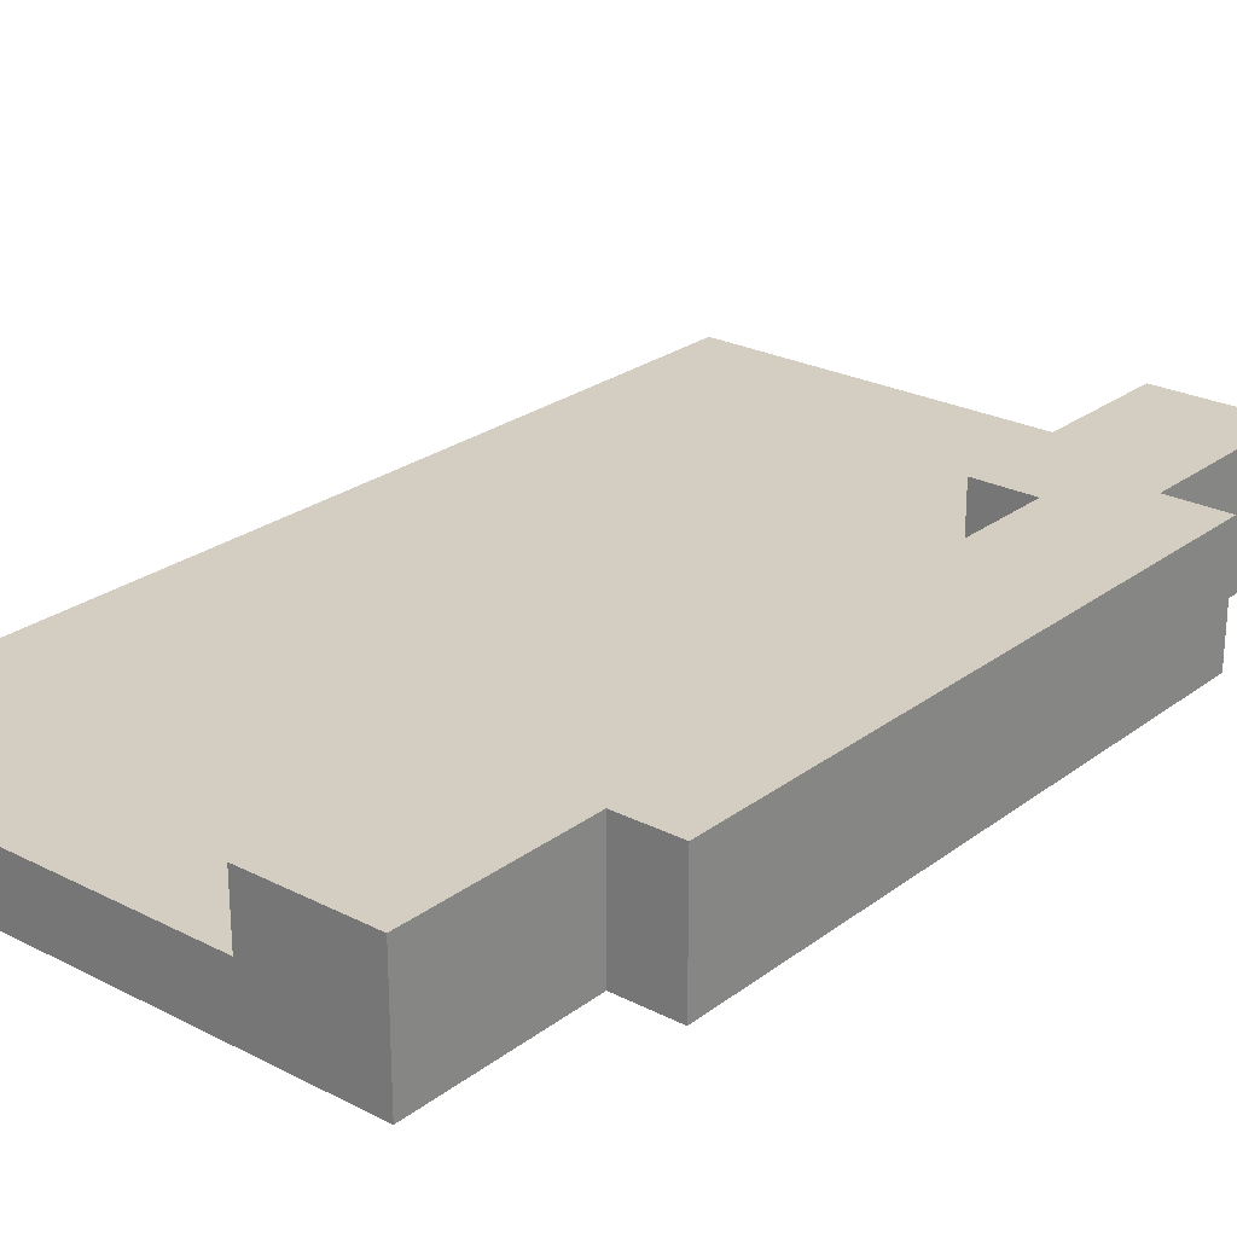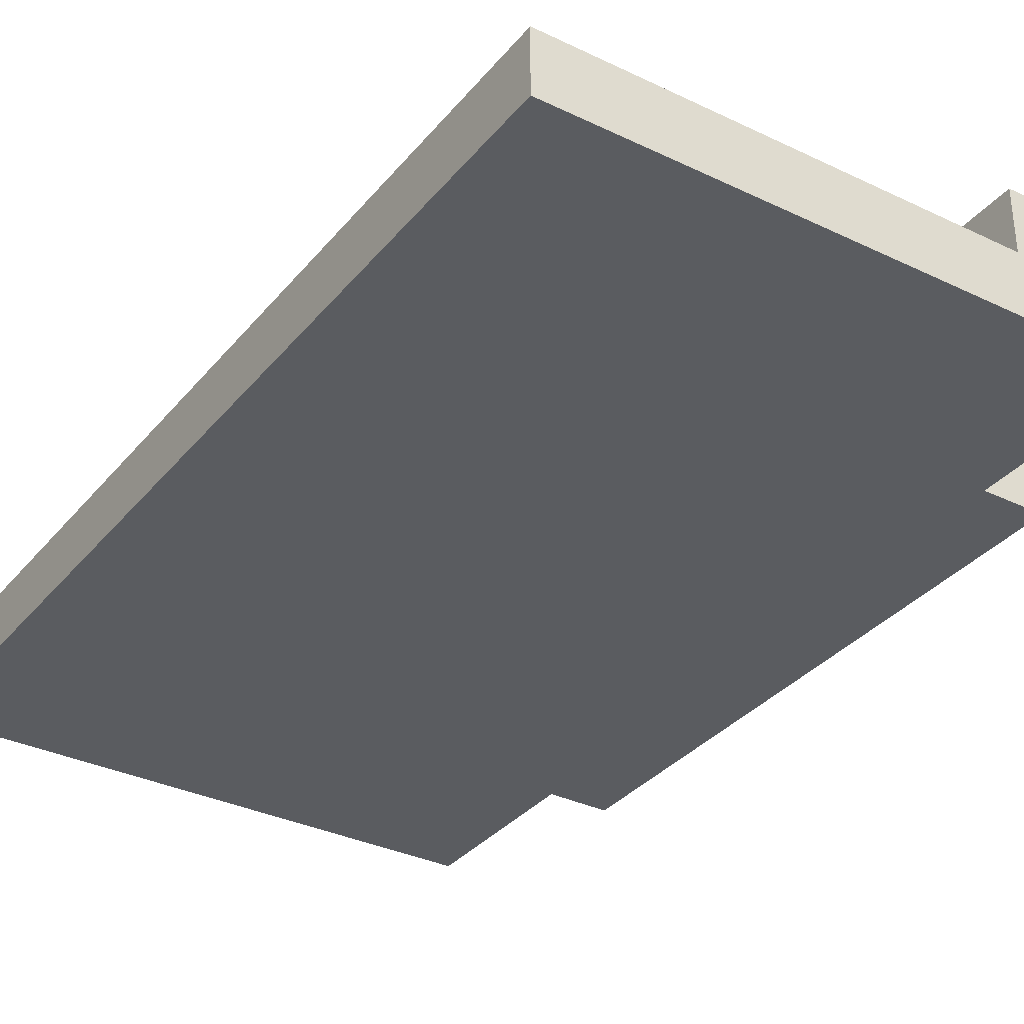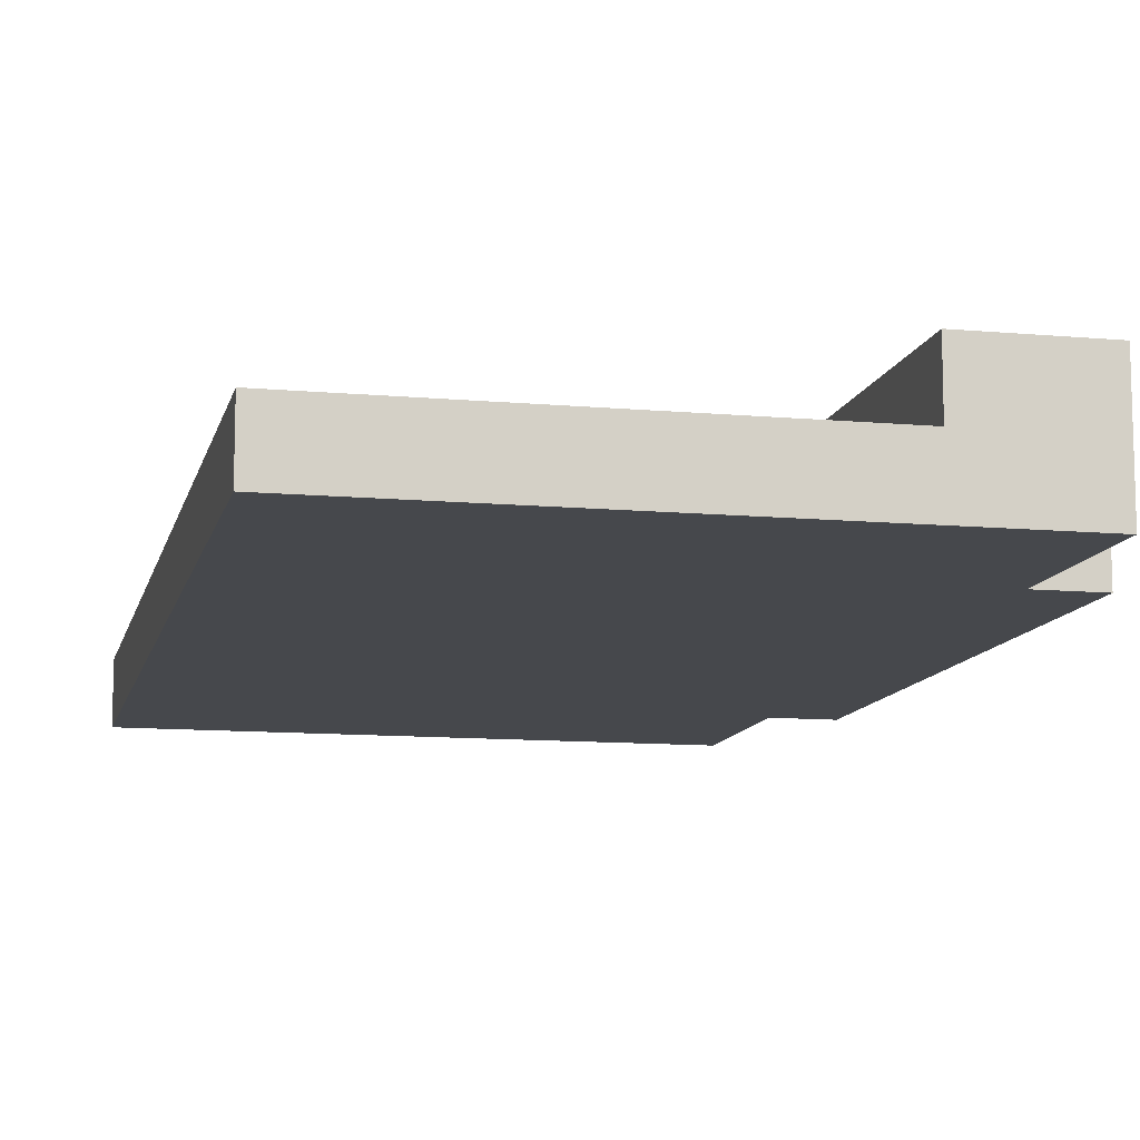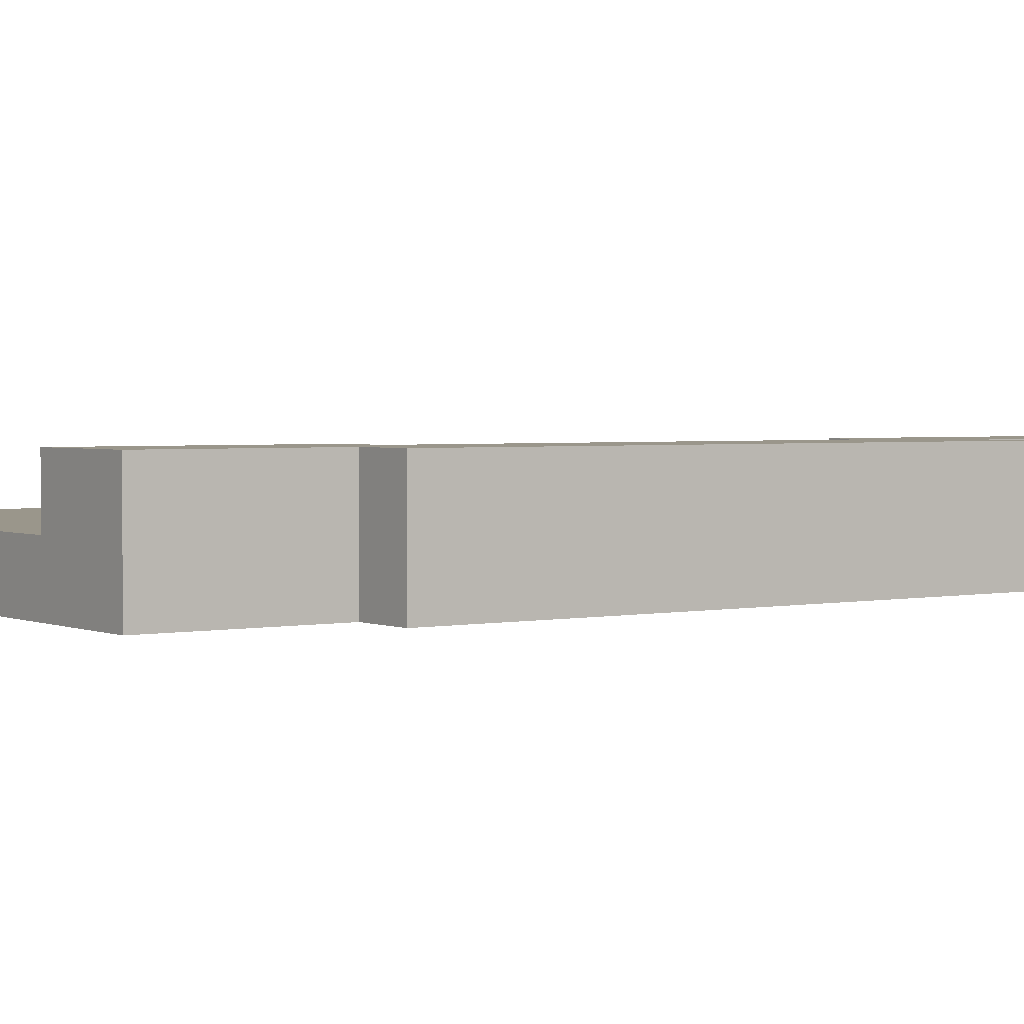
<metadata>
{"format":"obj","ext":"obj","renderer":"f3d","projection":"perspective","resolution":1024,"background":"white","views":[{"elev":24.9,"azim":39.7,"up":"+Y"},{"elev":-33.7,"azim":-33.2,"up":"+Y"},{"elev":-11.1,"azim":-12.6,"up":"+Y"},{"elev":2.4,"azim":54.5,"up":"+Y"}]}
</metadata>
<code>
o
v -6.6 0 -6.3
v -6.6 0 -5.3
v -6.6 0.2 -6.3
v -6.6 0.2 -5.3
v -6.7 0 -6.6
v -6.7 0 -6.3
v -6.7 0 -5.3
v -6.7 0 -5
v -6.7 0.2 -6.6
v -6.7 0.2 -6.3
v -6.7 0.2 -5.3
v -6.7 0.2 -5
v -6.8 0.1 -6.2
v -6.8 0.1 -6.1
v -6.8 0.1 -5.9
v -6.8 0.1 -5.7
v -6.8 0.1 -5.5
v -6.8 0.1 -5.4
v -6.8 0.2 -6.2
v -6.8 0.2 -5.4
v -6.9 0.1 -6.6
v -6.9 0.1 -6.5
v -6.9 0.1 -6.4
v -6.9 0.1 -6.3
v -6.9 0.1 -6.2
v -6.9 0.1 -5.4
v -6.9 0.1 -5.3
v -6.9 0.1 -5.1
v -6.9 0.1 -5
v -6.9 0.2 -6.6
v -6.9 0.2 -6.2
v -6.9 0.2 -5.4
v -6.9 0.2 -5
v -7.6 0 -6.6
v -7.6 0 -6.4
v -7.6 0 -6.3
v -7.6 0 -6.2
v -7.6 0 -6.1
v -7.6 0 -6
v -7.6 0 -5.9
v -7.6 0 -5.8
v -7.6 0 -5.5
v -7.6 0 -5.4
v -7.6 0 -5.2
v -7.6 0 -5
v -7.6 0.1 -6.6
v -7.6 0.1 -6.4
v -7.6 0.1 -6.3
v -7.6 0.1 -6.2
v -7.6 0.1 -6.1
v -7.6 0.1 -6
v -7.6 0.1 -5.9
v -7.6 0.1 -5.8
v -7.6 0.1 -5.5
v -7.6 0.1 -5.4
v -7.6 0.1 -5.2
v -7.6 0.1 -5
v -6.7 0 -6.6
v -6.7 0.2 -6.6
v -6.9 0 -6.6
v -6.9 0.1 -6.6
v -6.9 0.2 -6.6
v -7 0 -6.6
v -7 0.1 -6.6
v -7.1 0 -6.6
v -7.1 0.1 -6.6
v -7.2 0 -6.6
v -7.2 0.1 -6.6
v -7.4 0 -6.6
v -7.4 0.1 -6.6
v -7.5 0 -6.6
v -7.5 0.1 -6.6
v -7.6 0 -6.6
v -7.6 0.1 -6.6
v -6.6 0 -6.3
v -6.6 0.2 -6.3
v -6.7 0 -6.3
v -6.7 0.2 -6.3
v -6.8 0.1 -5.4
v -6.8 0.2 -5.4
v -6.9 0.1 -5.4
v -6.9 0.2 -5.4
v -6.8 0.1 -6.2
v -6.8 0.2 -6.2
v -6.9 0.1 -6.2
v -6.9 0.2 -6.2
v -6.6 0 -5.3
v -6.6 0.2 -5.3
v -6.7 0 -5.3
v -6.7 0.2 -5.3
v -6.7 0 -5
v -6.7 0.2 -5
v -6.9 0 -5
v -6.9 0.1 -5
v -6.9 0.2 -5
v -7 0 -5
v -7 0.1 -5
v -7.1 0 -5
v -7.1 0.1 -5
v -7.2 0 -5
v -7.2 0.1 -5
v -7.3 0 -5
v -7.3 0.1 -5
v -7.4 0 -5
v -7.4 0.1 -5
v -7.6 0 -5
v -7.6 0.1 -5
v -6.7 0 -6.6
v -6.9 0 -6.6
v -7 0 -6.6
v -7.1 0 -6.6
v -7.2 0 -6.6
v -7.4 0 -6.6
v -7.5 0 -6.6
v -7.6 0 -6.6
v -6.9 0 -6.5
v -7 0 -6.5
v -7.1 0 -6.5
v -7.2 0 -6.5
v -7.3 0 -6.5
v -7.4 0 -6.5
v -7.5 0 -6.5
v -6.9 0 -6.4
v -7 0 -6.4
v -7.1 0 -6.4
v -7.2 0 -6.4
v -7.3 0 -6.4
v -7.4 0 -6.4
v -7.5 0 -6.4
v -7.6 0 -6.4
v -6.6 0 -6.3
v -6.7 0 -6.3
v -6.9 0 -6.3
v -7 0 -6.3
v -7.2 0 -6.3
v -7.4 0 -6.3
v -7.5 0 -6.3
v -7.6 0 -6.3
v -6.8 0 -6.2
v -6.9 0 -6.2
v -7 0 -6.2
v -7.2 0 -6.2
v -7.3 0 -6.2
v -7.4 0 -6.2
v -7.5 0 -6.2
v -7.6 0 -6.2
v -6.8 0 -6.1
v -7 0 -6.1
v -7.1 0 -6.1
v -7.2 0 -6.1
v -7.3 0 -6.1
v -7.4 0 -6.1
v -7.5 0 -6.1
v -7.6 0 -6.1
v -6.9 0 -6
v -7 0 -6
v -7.1 0 -6
v -7.2 0 -6
v -7.3 0 -6
v -7.4 0 -6
v -7.5 0 -6
v -7.6 0 -6
v -6.8 0 -5.9
v -6.9 0 -5.9
v -7 0 -5.9
v -7.1 0 -5.9
v -7.4 0 -5.9
v -7.5 0 -5.9
v -7.6 0 -5.9
v -6.9 0 -5.8
v -7 0 -5.8
v -7.1 0 -5.8
v -7.4 0 -5.8
v -7.5 0 -5.8
v -7.6 0 -5.8
v -6.8 0 -5.7
v -6.9 0 -5.7
v -7 0 -5.7
v -7.2 0 -5.7
v -7.3 0 -5.7
v -7.5 0 -5.7
v -7 0 -5.6
v -7.1 0 -5.6
v -7.2 0 -5.6
v -7.4 0 -5.6
v -7.5 0 -5.6
v -6.8 0 -5.5
v -6.9 0 -5.5
v -7 0 -5.5
v -7.1 0 -5.5
v -7.2 0 -5.5
v -7.3 0 -5.5
v -7.4 0 -5.5
v -7.5 0 -5.5
v -7.6 0 -5.5
v -6.7 0 -5.4
v -6.8 0 -5.4
v -6.9 0 -5.4
v -7 0 -5.4
v -7.1 0 -5.4
v -7.3 0 -5.4
v -7.4 0 -5.4
v -7.5 0 -5.4
v -7.6 0 -5.4
v -6.6 0 -5.3
v -6.7 0 -5.3
v -6.8 0 -5.3
v -6.9 0 -5.3
v -7.1 0 -5.3
v -7.2 0 -5.3
v -7.3 0 -5.3
v -7.4 0 -5.3
v -7.5 0 -5.3
v -7 0 -5.2
v -7.1 0 -5.2
v -7.2 0 -5.2
v -7.3 0 -5.2
v -7.5 0 -5.2
v -7.6 0 -5.2
v -6.9 0 -5.1
v -7 0 -5.1
v -7.1 0 -5.1
v -7.4 0 -5.1
v -7.5 0 -5.1
v -6.7 0 -5
v -6.9 0 -5
v -7 0 -5
v -7.1 0 -5
v -7.2 0 -5
v -7.3 0 -5
v -7.4 0 -5
v -7.6 0 -5
v -6.9 0.1 -6.6
v -7 0.1 -6.6
v -7.1 0.1 -6.6
v -7.2 0.1 -6.6
v -7.4 0.1 -6.6
v -7.5 0.1 -6.6
v -7.6 0.1 -6.6
v -6.9 0.1 -6.5
v -7 0.1 -6.5
v -7.1 0.1 -6.5
v -7.2 0.1 -6.5
v -7.3 0.1 -6.5
v -7.4 0.1 -6.5
v -7.5 0.1 -6.5
v -6.9 0.1 -6.4
v -7 0.1 -6.4
v -7.1 0.1 -6.4
v -7.2 0.1 -6.4
v -7.3 0.1 -6.4
v -7.4 0.1 -6.4
v -7.5 0.1 -6.4
v -7.6 0.1 -6.4
v -6.9 0.1 -6.3
v -7 0.1 -6.3
v -7.2 0.1 -6.3
v -7.4 0.1 -6.3
v -7.5 0.1 -6.3
v -7.6 0.1 -6.3
v -6.8 0.1 -6.2
v -6.9 0.1 -6.2
v -7 0.1 -6.2
v -7.2 0.1 -6.2
v -7.3 0.1 -6.2
v -7.4 0.1 -6.2
v -7.5 0.1 -6.2
v -7.6 0.1 -6.2
v -6.8 0.1 -6.1
v -7 0.1 -6.1
v -7.1 0.1 -6.1
v -7.2 0.1 -6.1
v -7.3 0.1 -6.1
v -7.4 0.1 -6.1
v -7.5 0.1 -6.1
v -7.6 0.1 -6.1
v -6.9 0.1 -6
v -7 0.1 -6
v -7.1 0.1 -6
v -7.2 0.1 -6
v -7.3 0.1 -6
v -7.4 0.1 -6
v -7.5 0.1 -6
v -7.6 0.1 -6
v -6.8 0.1 -5.9
v -6.9 0.1 -5.9
v -7 0.1 -5.9
v -7.1 0.1 -5.9
v -7.4 0.1 -5.9
v -7.5 0.1 -5.9
v -7.6 0.1 -5.9
v -6.9 0.1 -5.8
v -7 0.1 -5.8
v -7.1 0.1 -5.8
v -7.4 0.1 -5.8
v -7.5 0.1 -5.8
v -7.6 0.1 -5.8
v -6.8 0.1 -5.7
v -6.9 0.1 -5.7
v -7 0.1 -5.7
v -7.2 0.1 -5.7
v -7.3 0.1 -5.7
v -7.5 0.1 -5.7
v -7 0.1 -5.6
v -7.1 0.1 -5.6
v -7.2 0.1 -5.6
v -7.4 0.1 -5.6
v -7.5 0.1 -5.6
v -6.8 0.1 -5.5
v -6.9 0.1 -5.5
v -7 0.1 -5.5
v -7.1 0.1 -5.5
v -7.2 0.1 -5.5
v -7.3 0.1 -5.5
v -7.4 0.1 -5.5
v -7.5 0.1 -5.5
v -7.6 0.1 -5.5
v -6.8 0.1 -5.4
v -6.9 0.1 -5.4
v -7 0.1 -5.4
v -7.1 0.1 -5.4
v -7.3 0.1 -5.4
v -7.4 0.1 -5.4
v -7.5 0.1 -5.4
v -7.6 0.1 -5.4
v -6.9 0.1 -5.3
v -7.1 0.1 -5.3
v -7.2 0.1 -5.3
v -7.3 0.1 -5.3
v -7.4 0.1 -5.3
v -7.5 0.1 -5.3
v -7 0.1 -5.2
v -7.1 0.1 -5.2
v -7.2 0.1 -5.2
v -7.3 0.1 -5.2
v -7.5 0.1 -5.2
v -7.6 0.1 -5.2
v -6.9 0.1 -5.1
v -7 0.1 -5.1
v -7.1 0.1 -5.1
v -7.4 0.1 -5.1
v -7.5 0.1 -5.1
v -6.9 0.1 -5
v -7 0.1 -5
v -7.1 0.1 -5
v -7.2 0.1 -5
v -7.3 0.1 -5
v -7.4 0.1 -5
v -7.6 0.1 -5
v -6.7 0.2 -6.6
v -6.9 0.2 -6.6
v -6.6 0.2 -6.3
v -6.7 0.2 -6.3
v -6.8 0.2 -6.2
v -6.9 0.2 -6.2
v -6.8 0.2 -5.4
v -6.9 0.2 -5.4
v -6.6 0.2 -5.3
v -6.7 0.2 -5.3
v -6.7 0.2 -5
v -6.9 0.2 -5
f 3 2 1
f 4 2 3
f 9 6 5
f 10 6 9
f 11 8 7
f 12 8 11
f 13 14 19
f 17 18 19
f 16 17 19
f 15 16 19
f 14 15 19
f 19 18 20
f 21 22 30
f 22 23 30
f 23 24 30
f 24 25 30
f 30 25 31
f 28 29 32
f 27 28 32
f 26 27 32
f 32 29 33
f 34 35 46
f 35 36 47
f 46 35 47
f 36 37 48
f 47 36 48
f 37 38 49
f 48 37 49
f 38 39 50
f 49 38 50
f 39 40 51
f 50 39 51
f 40 41 52
f 51 40 52
f 41 42 53
f 52 41 53
f 42 43 54
f 53 42 54
f 43 44 55
f 54 43 55
f 44 45 56
f 55 44 56
f 56 45 57
f 60 59 58
f 61 59 60
f 62 59 61
f 63 61 60
f 64 61 63
f 65 64 63
f 66 64 65
f 67 66 65
f 68 66 67
f 69 68 67
f 70 68 69
f 71 70 69
f 72 70 71
f 73 72 71
f 74 72 73
f 77 76 75
f 78 76 77
f 81 80 79
f 82 80 81
f 83 84 85
f 85 84 86
f 87 88 89
f 89 88 90
f 91 92 93
f 93 92 94
f 94 92 95
f 93 94 96
f 96 94 97
f 96 97 98
f 98 97 99
f 98 99 100
f 100 99 101
f 100 101 102
f 102 101 103
f 102 103 104
f 104 103 105
f 104 105 106
f 106 105 107
f 116 109 108
f 116 110 109
f 117 111 110
f 117 110 116
f 118 112 111
f 118 111 117
f 119 113 112
f 119 112 118
f 120 113 119
f 121 114 113
f 121 113 120
f 122 115 114
f 122 114 121
f 123 116 108
f 123 117 116
f 124 118 117
f 124 117 123
f 125 119 118
f 125 118 124
f 126 120 119
f 126 119 125
f 127 121 120
f 127 120 126
f 127 122 121
f 128 122 127
f 129 115 122
f 129 122 128
f 130 115 129
f 132 123 108
f 133 124 123
f 133 123 132
f 134 126 125
f 134 124 133
f 134 125 124
f 134 127 126
f 135 127 134
f 136 128 127
f 136 129 128
f 137 130 129
f 137 129 136
f 138 130 137
f 139 133 132
f 139 132 131
f 140 134 133
f 140 133 139
f 141 135 134
f 141 134 140
f 142 127 135
f 142 135 141
f 143 136 127
f 143 127 142
f 144 137 136
f 144 136 143
f 145 138 137
f 145 137 144
f 146 138 145
f 147 141 140
f 147 140 139
f 147 139 131
f 148 142 141
f 148 141 147
f 148 143 142
f 149 143 148
f 150 143 149
f 151 144 143
f 151 143 150
f 152 145 144
f 152 144 151
f 153 146 145
f 153 145 152
f 154 146 153
f 155 148 147
f 156 149 148
f 156 148 155
f 157 150 149
f 157 149 156
f 158 151 150
f 158 150 157
f 159 152 151
f 159 151 158
f 160 153 152
f 160 152 159
f 161 154 153
f 161 153 160
f 162 154 161
f 163 147 131
f 163 155 147
f 164 156 155
f 164 155 163
f 165 158 157
f 165 156 164
f 165 157 156
f 166 158 165
f 167 161 160
f 167 160 159
f 168 162 161
f 168 161 167
f 169 162 168
f 170 164 163
f 170 165 164
f 171 166 165
f 171 165 170
f 172 158 166
f 172 166 171
f 173 167 159
f 173 168 167
f 174 169 168
f 174 168 173
f 175 169 174
f 176 163 131
f 176 171 170
f 176 170 163
f 177 171 176
f 178 172 171
f 178 171 177
f 179 158 172
f 179 172 178
f 179 159 158
f 180 175 174
f 180 159 179
f 180 174 173
f 180 173 159
f 181 175 180
f 182 179 178
f 182 178 177
f 182 181 180
f 182 180 179
f 183 181 182
f 184 181 183
f 185 181 184
f 186 175 181
f 186 181 185
f 187 177 176
f 187 176 131
f 188 182 177
f 188 177 187
f 189 183 182
f 189 182 188
f 190 184 183
f 190 183 189
f 191 185 184
f 191 184 190
f 192 185 191
f 193 186 185
f 193 185 192
f 194 175 186
f 194 186 193
f 195 175 194
f 196 187 131
f 197 188 187
f 197 187 196
f 197 189 188
f 198 189 197
f 199 190 189
f 199 189 198
f 199 192 191
f 199 191 190
f 200 192 199
f 201 193 192
f 201 192 200
f 202 194 193
f 202 193 201
f 203 195 194
f 203 194 202
f 204 195 203
f 205 196 131
f 206 197 196
f 206 196 205
f 207 198 197
f 207 197 206
f 208 200 199
f 208 198 207
f 208 199 198
f 209 201 200
f 209 200 208
f 210 201 209
f 211 202 201
f 211 201 210
f 212 203 202
f 212 202 211
f 213 204 203
f 213 203 212
f 214 209 208
f 215 210 209
f 215 209 214
f 216 211 210
f 216 210 215
f 217 212 211
f 217 211 216
f 218 204 213
f 218 213 212
f 219 204 218
f 220 207 206
f 220 214 208
f 220 208 207
f 221 216 215
f 221 214 220
f 221 215 214
f 222 216 221
f 223 212 217
f 223 218 212
f 224 219 218
f 224 218 223
f 225 220 206
f 226 221 220
f 226 220 225
f 227 222 221
f 227 221 226
f 228 216 222
f 228 222 227
f 229 217 216
f 229 216 228
f 230 223 217
f 230 217 229
f 231 224 223
f 231 223 230
f 232 219 224
f 232 224 231
f 233 234 240
f 234 235 241
f 240 234 241
f 235 236 242
f 241 235 242
f 236 237 243
f 242 236 243
f 243 237 244
f 237 238 245
f 244 237 245
f 238 239 246
f 245 238 246
f 240 241 247
f 241 242 248
f 247 241 248
f 242 243 249
f 248 242 249
f 243 244 250
f 249 243 250
f 244 245 251
f 250 244 251
f 245 246 251
f 251 246 252
f 246 239 253
f 252 246 253
f 253 239 254
f 247 248 255
f 249 250 256
f 255 248 256
f 248 249 256
f 250 251 256
f 256 251 257
f 251 252 258
f 252 253 258
f 253 254 259
f 258 253 259
f 259 254 260
f 255 256 262
f 256 257 263
f 262 256 263
f 257 251 264
f 263 257 264
f 251 258 265
f 264 251 265
f 258 259 266
f 265 258 266
f 259 260 267
f 266 259 267
f 267 260 268
f 262 263 269
f 261 262 269
f 263 264 270
f 269 263 270
f 264 265 270
f 270 265 271
f 271 265 272
f 265 266 273
f 272 265 273
f 266 267 274
f 273 266 274
f 267 268 275
f 274 267 275
f 275 268 276
f 269 270 277
f 270 271 278
f 277 270 278
f 271 272 279
f 278 271 279
f 272 273 280
f 279 272 280
f 273 274 281
f 280 273 281
f 274 275 282
f 281 274 282
f 275 276 283
f 282 275 283
f 283 276 284
f 269 277 285
f 277 278 286
f 285 277 286
f 279 280 287
f 286 278 287
f 278 279 287
f 287 280 288
f 281 282 289
f 282 283 289
f 283 284 290
f 289 283 290
f 290 284 291
f 285 286 292
f 286 287 292
f 287 288 293
f 292 287 293
f 288 280 294
f 293 288 294
f 281 289 295
f 289 290 295
f 290 291 296
f 295 290 296
f 296 291 297
f 292 293 298
f 285 292 298
f 298 293 299
f 293 294 300
f 299 293 300
f 294 280 301
f 300 294 301
f 280 281 301
f 296 297 302
f 301 281 302
f 281 295 302
f 295 296 302
f 302 297 303
f 299 300 304
f 300 301 304
f 302 303 304
f 301 302 304
f 304 303 305
f 305 303 306
f 306 303 307
f 303 297 308
f 307 303 308
f 298 299 309
f 299 304 310
f 309 299 310
f 304 305 311
f 310 304 311
f 305 306 312
f 311 305 312
f 306 307 313
f 312 306 313
f 313 307 314
f 307 308 315
f 314 307 315
f 308 297 316
f 315 308 316
f 316 297 317
f 309 310 318
f 310 311 318
f 318 311 319
f 311 312 320
f 319 311 320
f 313 314 320
f 312 313 320
f 320 314 321
f 314 315 322
f 321 314 322
f 315 316 323
f 322 315 323
f 316 317 324
f 323 316 324
f 324 317 325
f 320 321 326
f 319 320 326
f 321 322 327
f 326 321 327
f 327 322 328
f 322 323 329
f 328 322 329
f 323 324 330
f 329 323 330
f 324 325 331
f 330 324 331
f 326 327 332
f 327 328 333
f 332 327 333
f 328 329 334
f 333 328 334
f 329 330 335
f 334 329 335
f 331 325 336
f 330 331 336
f 336 325 337
f 326 332 338
f 333 334 339
f 338 332 339
f 332 333 339
f 339 334 340
f 335 330 341
f 330 336 341
f 336 337 342
f 341 336 342
f 338 339 343
f 339 340 344
f 343 339 344
f 340 334 345
f 344 340 345
f 334 335 346
f 345 334 346
f 335 341 347
f 346 335 347
f 341 342 348
f 347 341 348
f 342 337 349
f 348 342 349
f 350 351 353
f 353 351 354
f 352 353 354
f 354 351 355
f 352 354 356
f 352 356 358
f 356 357 358
f 358 357 359
f 359 357 360
f 360 357 361

</code>
